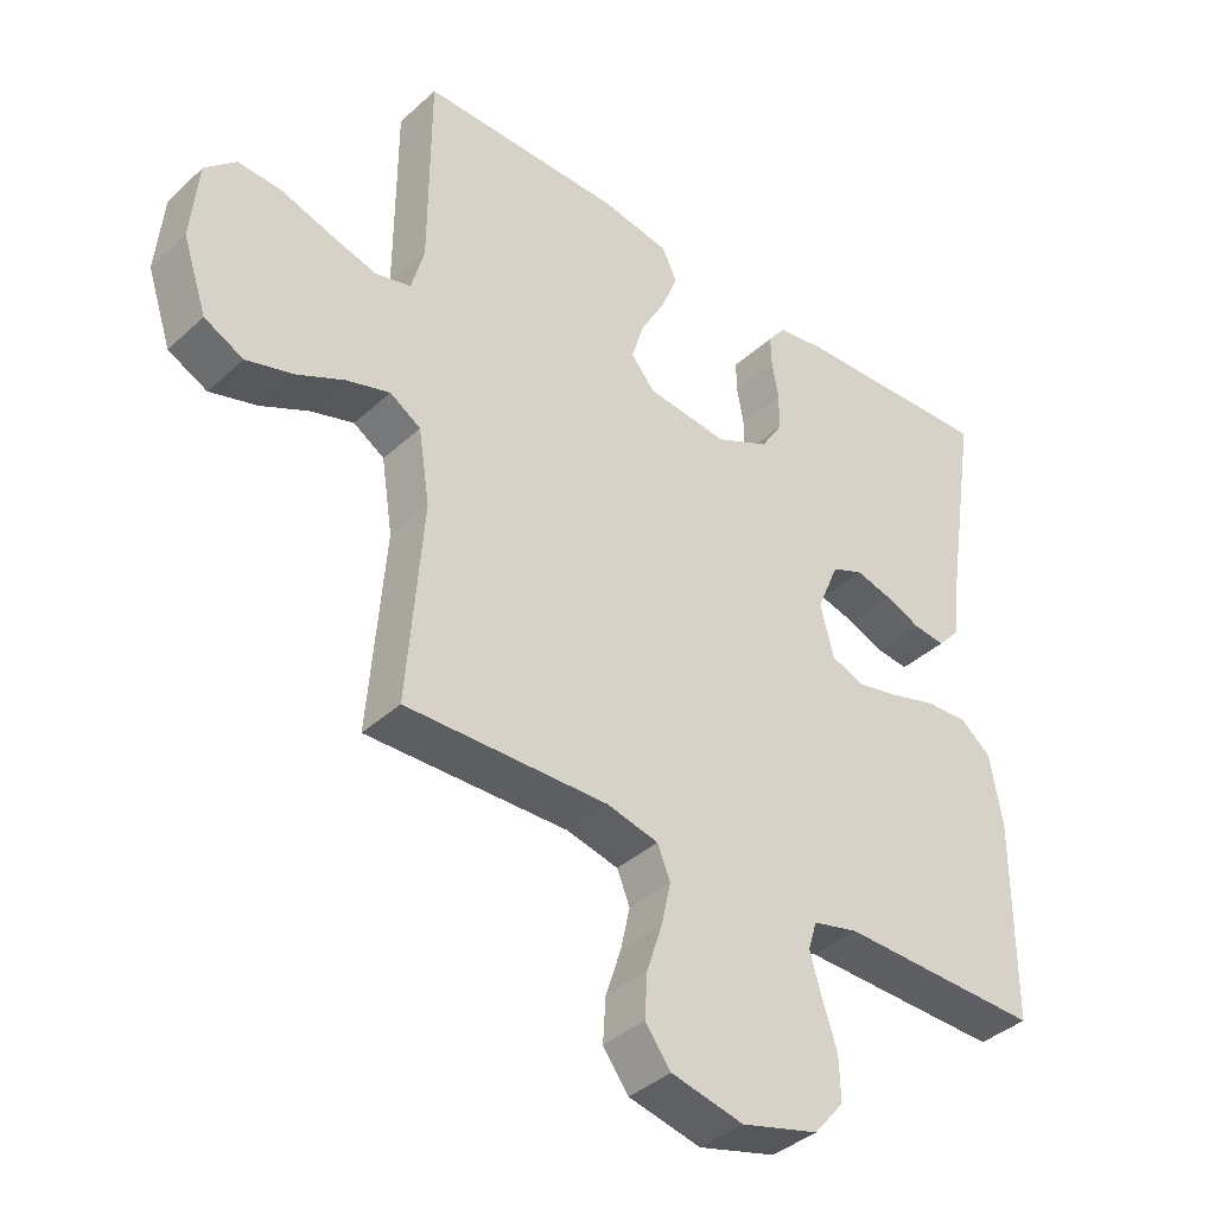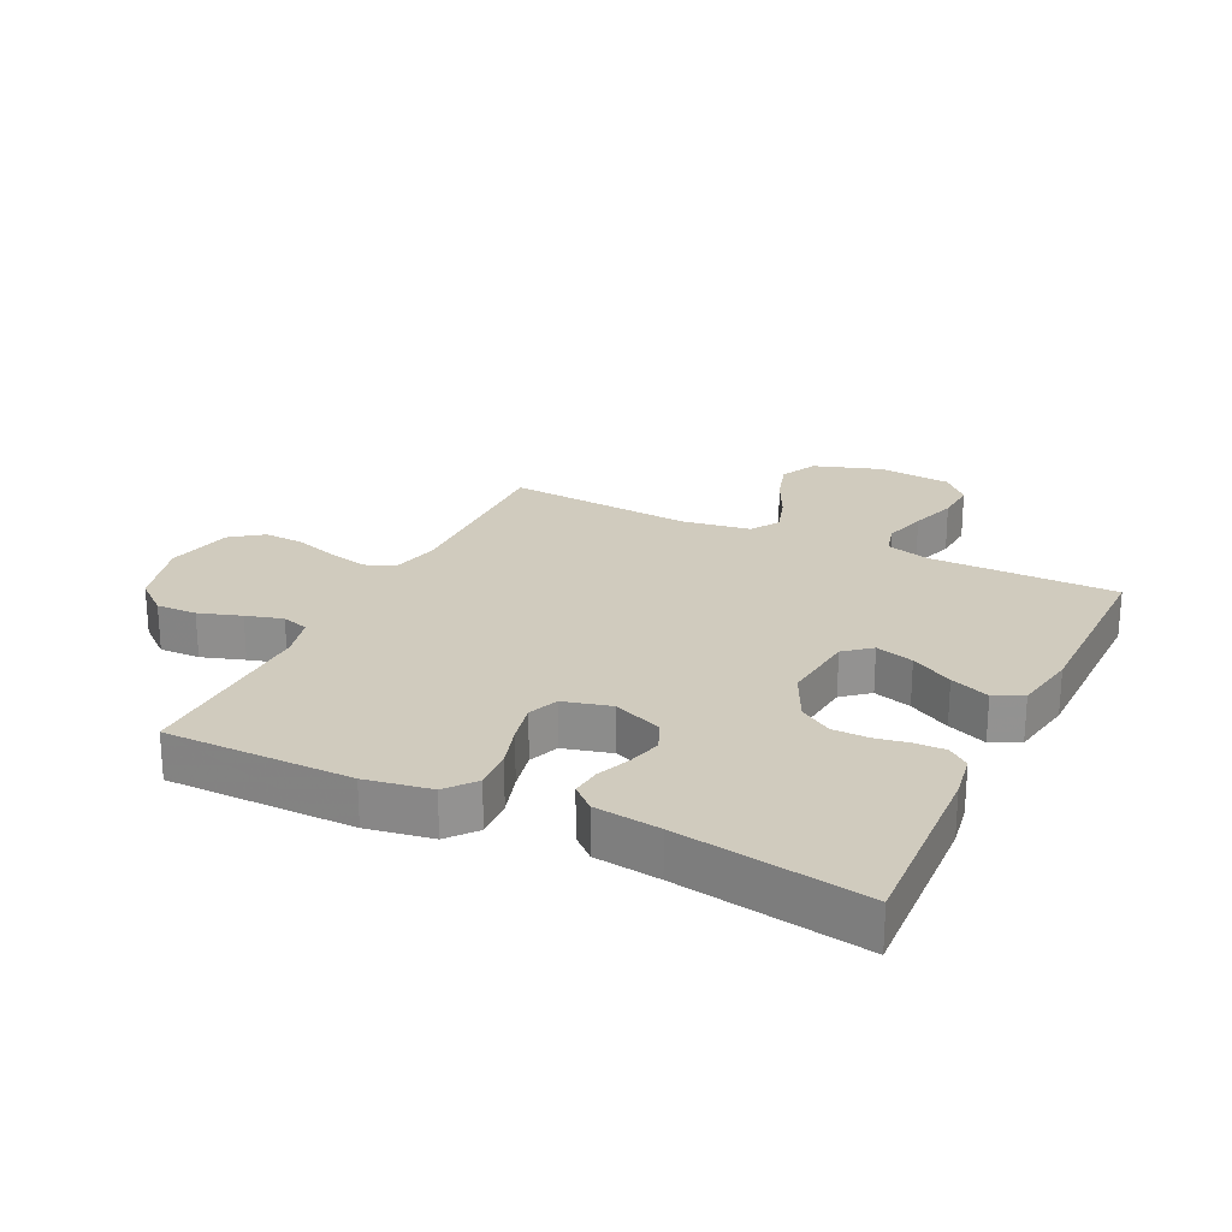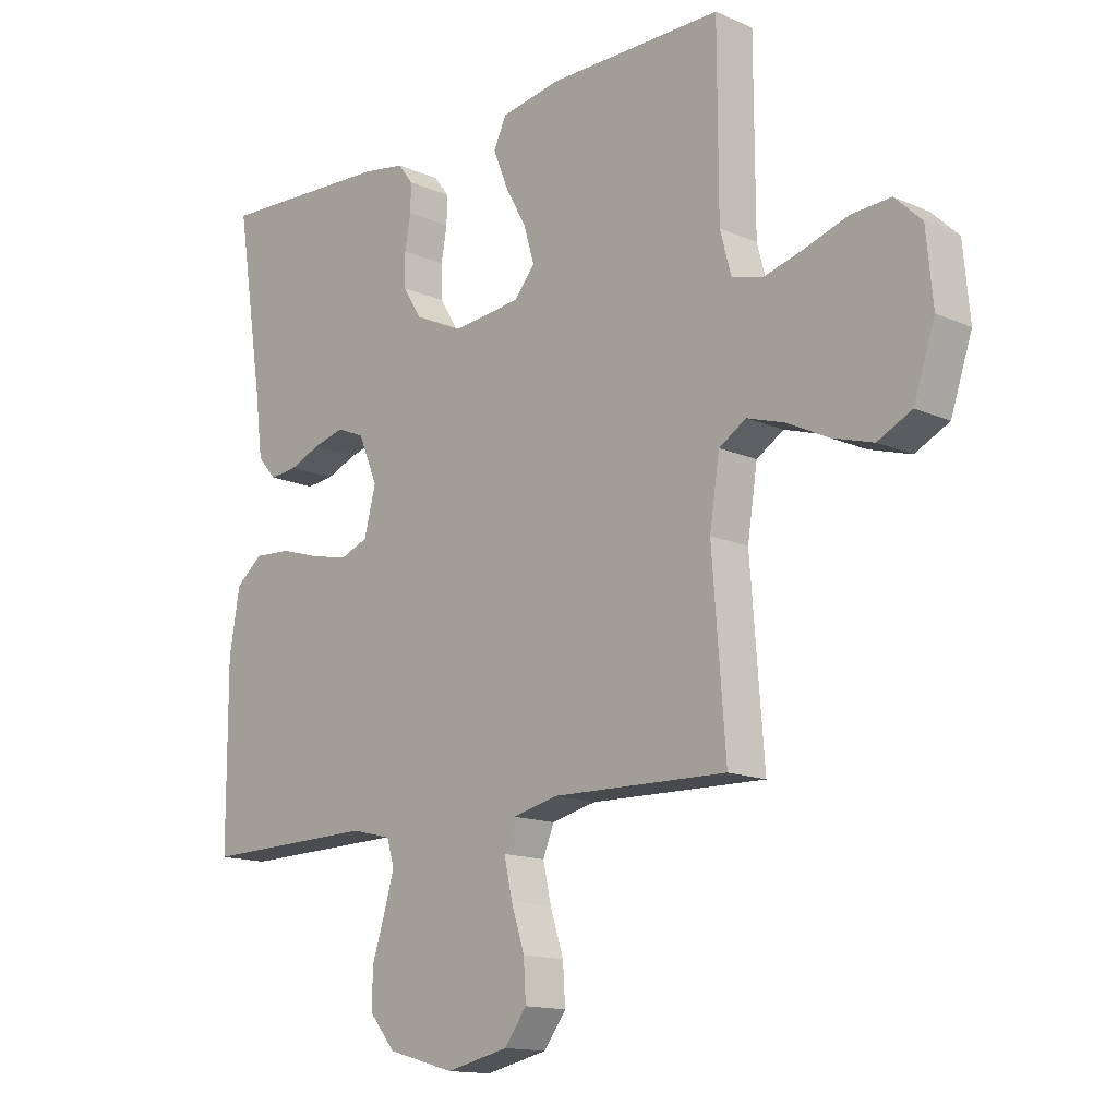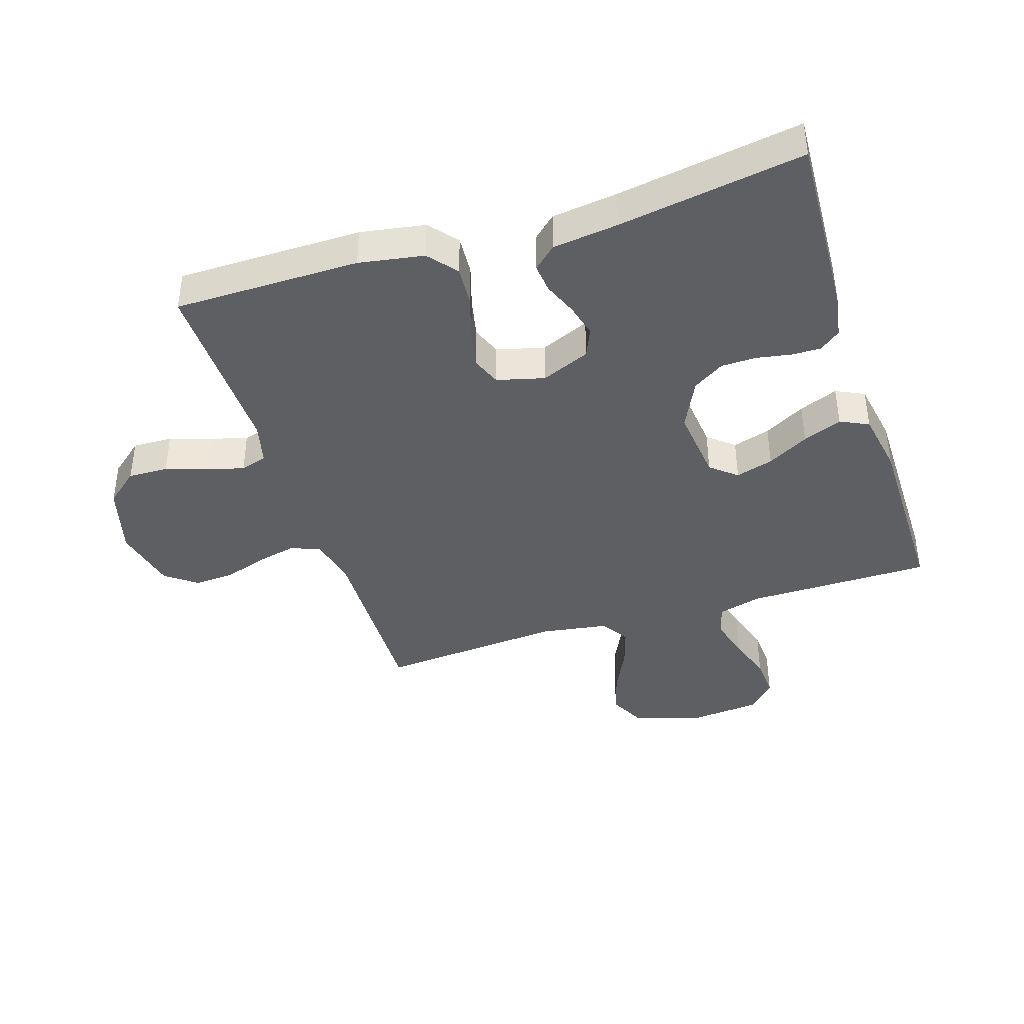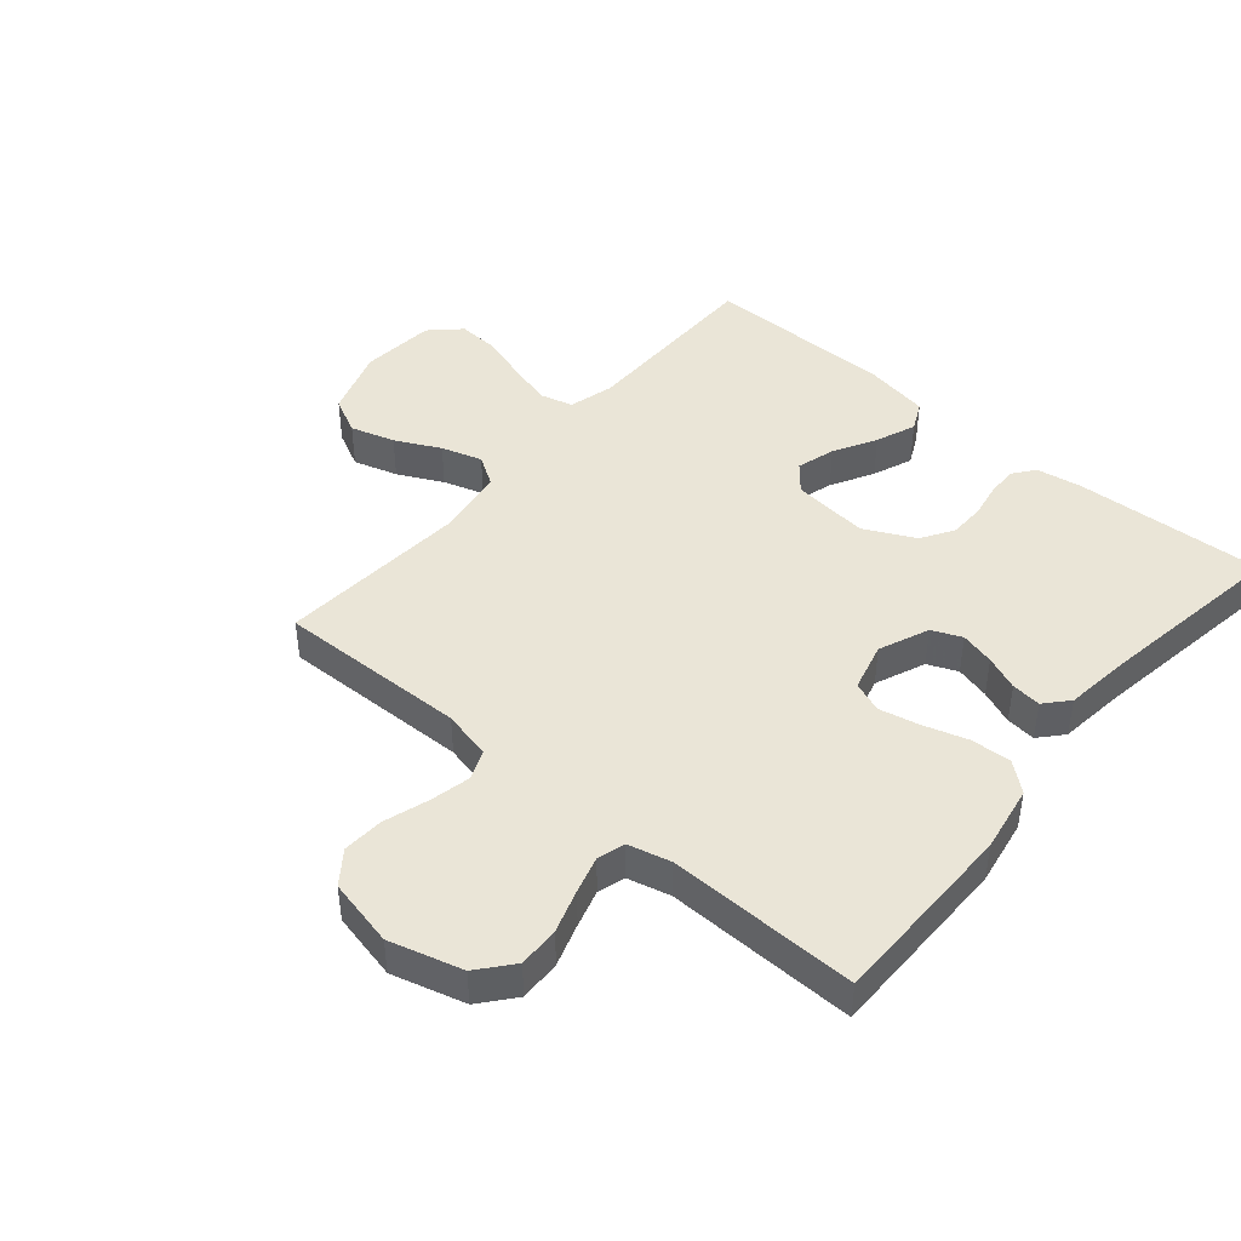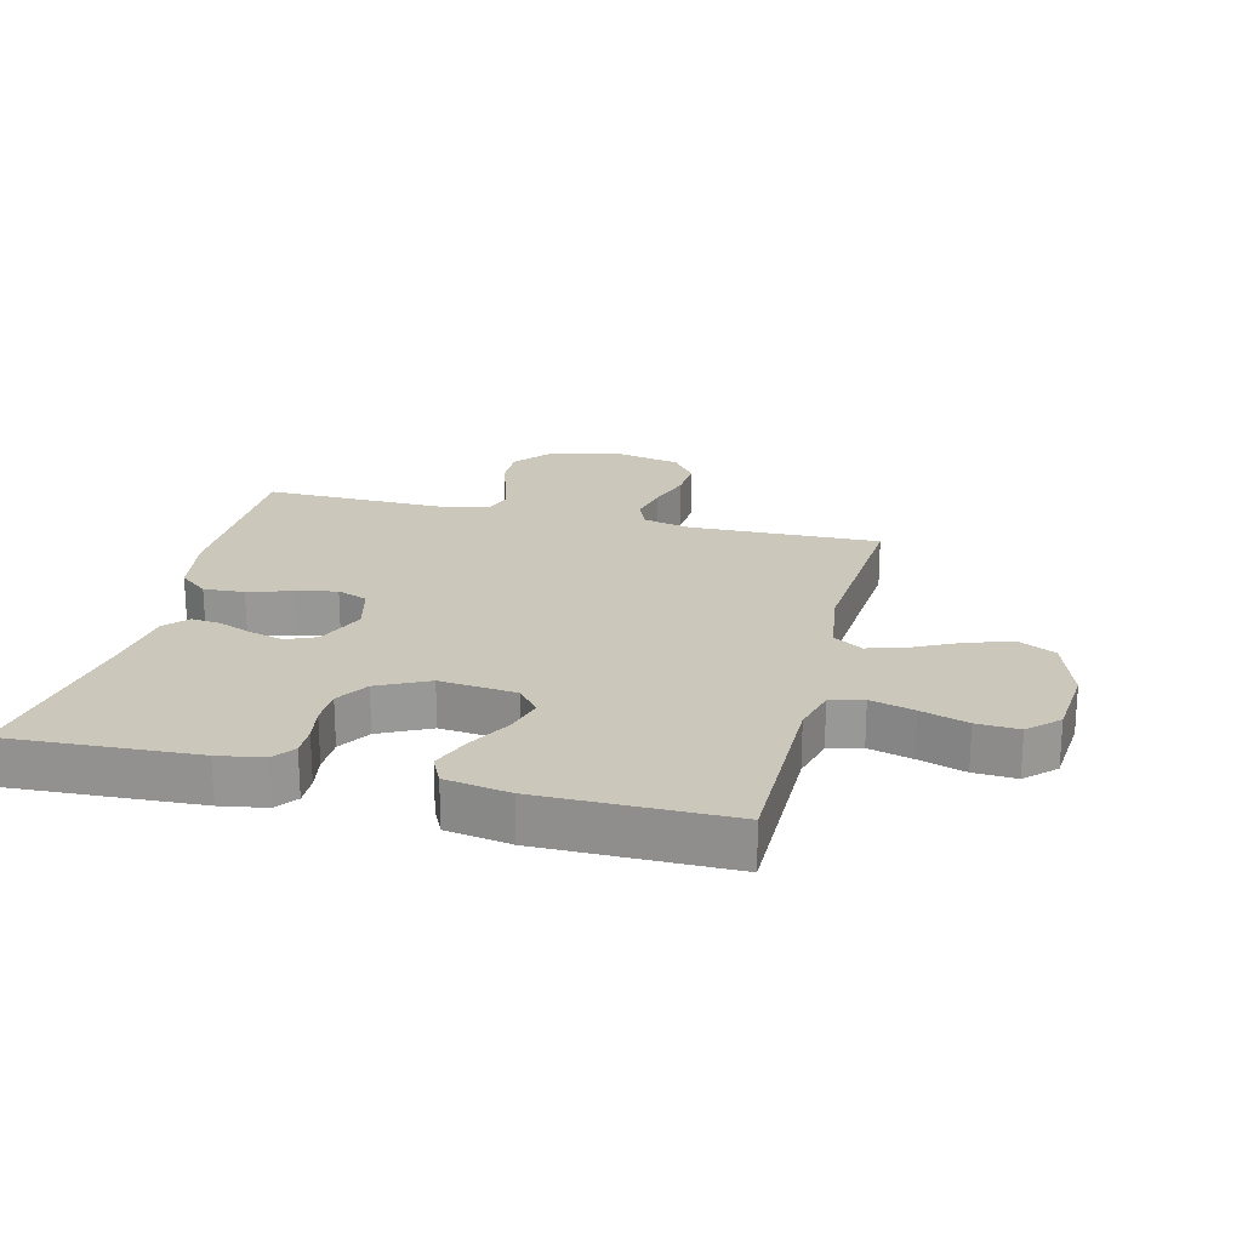
<metadata>
{"format":"obj","ext":"obj","renderer":"f3d","projection":"perspective","resolution":1024,"background":"white","views":[{"elev":-39.0,"azim":138.6,"up":"+Z"},{"elev":23.6,"azim":-64.1,"up":"+Y"},{"elev":-14.3,"azim":46.1,"up":"+Z"},{"elev":-40.5,"azim":-72.2,"up":"+Y"},{"elev":44.4,"azim":-139.7,"up":"+Y"},{"elev":21.7,"azim":13.8,"up":"+Y"}]}
</metadata>
<code>
v 0.5 0.07 0.5
v 0.501 0.07 0.2
v 0.52 0.07 0.129
v 0.572 0.07 0.115
v 0.641 0.07 0.134
v 0.715 0.07 0.158
v 0.782 0.07 0.162
v 0.828 0.07 0.118
v 0.839 0.07 0
v 0.803 0.07 -0.108
v 0.745 0.07 -0.137
v 0.675 0.07 -0.116
v 0.604 0.07 -0.081
v 0.54 0.07 -0.061
v 0.494 0.07 -0.09
v 0.477 0.07 -0.2
v 0.5 0.07 -0.5
v 0.2 0.07 -0.493
v 0.123 0.07 -0.511
v 0.104 0.07 -0.558
v 0.118 0.07 -0.621
v 0.141 0.07 -0.692
v 0.145 0.07 -0.757
v 0.107 0.07 -0.808
v 0 0.07 -0.832
v -0.115 0.07 -0.8
v -0.16 0.07 -0.746
v -0.158 0.07 -0.681
v -0.136 0.07 -0.613
v -0.119 0.07 -0.554
v -0.132 0.07 -0.511
v -0.2 0.07 -0.494
v -0.5 0.07 -0.5
v -0.501 0.07 -0.2
v -0.483 0.07 -0.095
v -0.437 0.07 -0.057
v -0.373 0.07 -0.061
v -0.304 0.07 -0.082
v -0.24 0.07 -0.096
v -0.192 0.07 -0.077
v -0.172 0.07 0
v -0.205 0.07 0.079
v -0.252 0.07 0.099
v -0.306 0.07 0.085
v -0.36 0.07 0.063
v -0.407 0.07 0.058
v -0.44 0.07 0.095
v -0.453 0.07 0.2
v -0.5 0.07 0.5
v -0.2 0.07 0.485
v -0.128 0.07 0.473
v -0.102 0.07 0.439
v -0.103 0.07 0.392
v -0.113 0.07 0.336
v -0.112 0.07 0.279
v -0.08 0.07 0.228
v 0 0.07 0.189
v 0.121 0.07 0.202
v 0.156 0.07 0.244
v 0.138 0.07 0.305
v 0.101 0.07 0.372
v 0.076 0.07 0.435
v 0.098 0.07 0.481
v 0.2 0.07 0.499
v 0.5 0 0.5
v 0.501 0 0.2
v 0.52 0 0.129
v 0.572 0 0.115
v 0.641 0 0.134
v 0.715 0 0.158
v 0.782 0 0.162
v 0.828 0 0.118
v 0.839 0 0
v 0.803 0 -0.108
v 0.745 0 -0.137
v 0.675 0 -0.116
v 0.604 0 -0.081
v 0.54 0 -0.061
v 0.494 0 -0.09
v 0.477 0 -0.2
v 0.5 0 -0.5
v 0.2 0 -0.493
v 0.123 0 -0.511
v 0.104 0 -0.558
v 0.118 0 -0.621
v 0.141 0 -0.692
v 0.145 0 -0.757
v 0.107 0 -0.808
v 0 0 -0.832
v -0.115 0 -0.8
v -0.16 0 -0.746
v -0.158 0 -0.681
v -0.136 0 -0.613
v -0.119 0 -0.554
v -0.132 0 -0.511
v -0.2 0 -0.494
v -0.5 0 -0.5
v -0.501 0 -0.2
v -0.483 0 -0.095
v -0.437 0 -0.057
v -0.373 0 -0.061
v -0.304 0 -0.082
v -0.24 0 -0.096
v -0.192 0 -0.077
v -0.172 0 0
v -0.205 0 0.079
v -0.252 0 0.099
v -0.306 0 0.085
v -0.36 0 0.063
v -0.407 0 0.058
v -0.44 0 0.095
v -0.453 0 0.2
v -0.5 0 0.5
v -0.2 0 0.485
v -0.128 0 0.473
v -0.102 0 0.439
v -0.103 0 0.392
v -0.113 0 0.336
v -0.112 0 0.279
v -0.08 0 0.228
v 0 0 0.189
v 0.121 0 0.202
v 0.156 0 0.244
v 0.138 0 0.305
v 0.101 0 0.372
v 0.076 0 0.435
v 0.098 0 0.481
v 0.2 0 0.499
f 64 1 2
f 63 64 2
f 62 63 2
f 61 62 2
f 60 61 2
f 59 60 2 3
f 58 59 3
f 57 58 3 4
f 52 53 54
f 51 52 54
f 50 51 54
f 49 50 54
f 48 49 54
f 48 54 55
f 47 48 55
f 46 47 55
f 45 46 55
f 44 45 55
f 43 44 55 56
f 36 37 38
f 35 36 38
f 34 35 38
f 33 34 38
f 32 33 38
f 31 32 38 39
f 30 31 39 40
f 27 28 29
f 26 27 29
f 25 26 29
f 24 25 29
f 23 24 29
f 22 23 29
f 21 22 29
f 20 21 29 30
f 30 40 41
f 20 30 41
f 19 20 41
f 16 17 18
f 19 41 42
f 18 19 42
f 16 18 42
f 15 16 42
f 11 12 13
f 10 11 13
f 9 10 13
f 8 9 13
f 7 8 13
f 6 7 13
f 5 6 13
f 4 5 13 14
f 43 56 57
f 42 43 57
f 15 42 57
f 4 14 15 57
f 66 65 128
f 66 128 127
f 66 127 126
f 66 126 125
f 66 125 124
f 67 66 124 123
f 67 123 122
f 68 67 122 121
f 118 117 116
f 118 116 115
f 118 115 114
f 118 114 113
f 118 113 112
f 119 118 112
f 119 112 111
f 119 111 110
f 119 110 109
f 119 109 108
f 120 119 108 107
f 102 101 100
f 102 100 99
f 102 99 98
f 102 98 97
f 102 97 96
f 103 102 96 95
f 104 103 95 94
f 93 92 91
f 93 91 90
f 93 90 89
f 93 89 88
f 93 88 87
f 93 87 86
f 93 86 85
f 94 93 85 84
f 105 104 94
f 105 94 84
f 105 84 83
f 82 81 80
f 106 105 83
f 106 83 82
f 106 82 80
f 106 80 79
f 77 76 75
f 77 75 74
f 77 74 73
f 77 73 72
f 77 72 71
f 77 71 70
f 77 70 69
f 78 77 69 68
f 121 120 107
f 121 107 106
f 121 106 79
f 121 79 78 68
f 1 65 66 2
f 2 66 67 3
f 3 67 68 4
f 4 68 69 5
f 5 69 70 6
f 6 70 71 7
f 7 71 72 8
f 8 72 73 9
f 9 73 74 10
f 10 74 75 11
f 11 75 76 12
f 12 76 77 13
f 13 77 78 14
f 14 78 79 15
f 15 79 80 16
f 16 80 81 17
f 17 81 82 18
f 18 82 83 19
f 19 83 84 20
f 20 84 85 21
f 21 85 86 22
f 22 86 87 23
f 23 87 88 24
f 24 88 89 25
f 25 89 90 26
f 26 90 91 27
f 27 91 92 28
f 28 92 93 29
f 29 93 94 30
f 30 94 95 31
f 31 95 96 32
f 32 96 97 33
f 33 97 98 34
f 34 98 99 35
f 35 99 100 36
f 36 100 101 37
f 37 101 102 38
f 38 102 103 39
f 39 103 104 40
f 40 104 105 41
f 41 105 106 42
f 42 106 107 43
f 43 107 108 44
f 44 108 109 45
f 45 109 110 46
f 46 110 111 47
f 47 111 112 48
f 48 112 113 49
f 49 113 114 50
f 50 114 115 51
f 51 115 116 52
f 52 116 117 53
f 53 117 118 54
f 54 118 119 55
f 55 119 120 56
f 56 120 121 57
f 57 121 122 58
f 58 122 123 59
f 59 123 124 60
f 60 124 125 61
f 61 125 126 62
f 62 126 127 63
f 63 127 128 64
f 64 128 65 1

</code>
